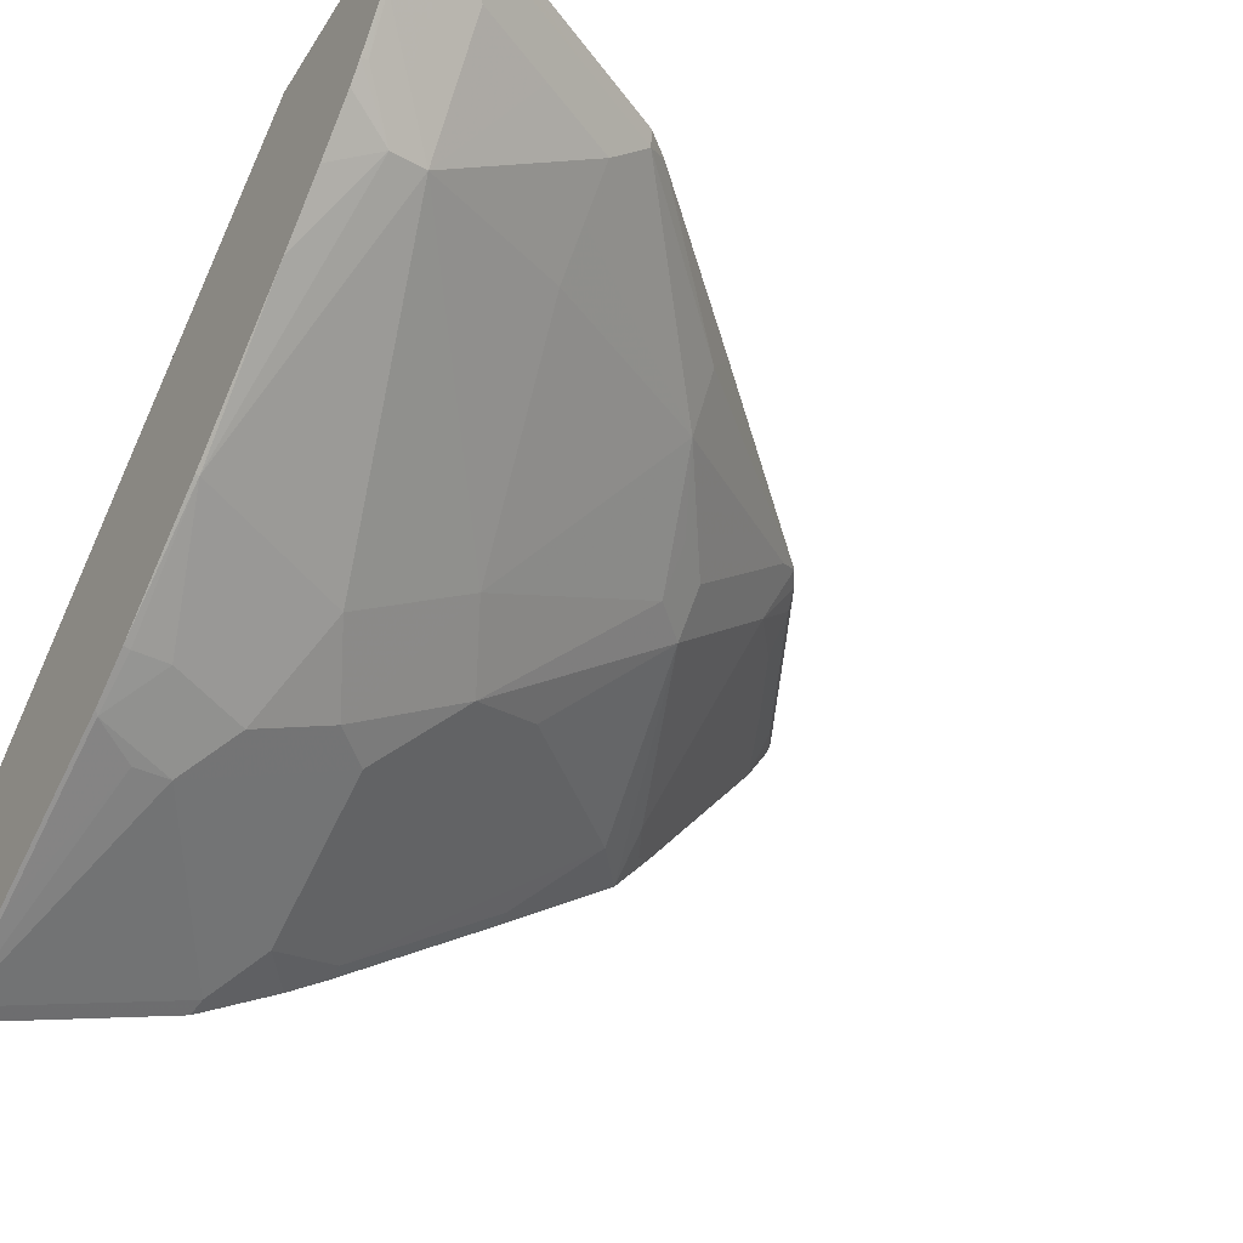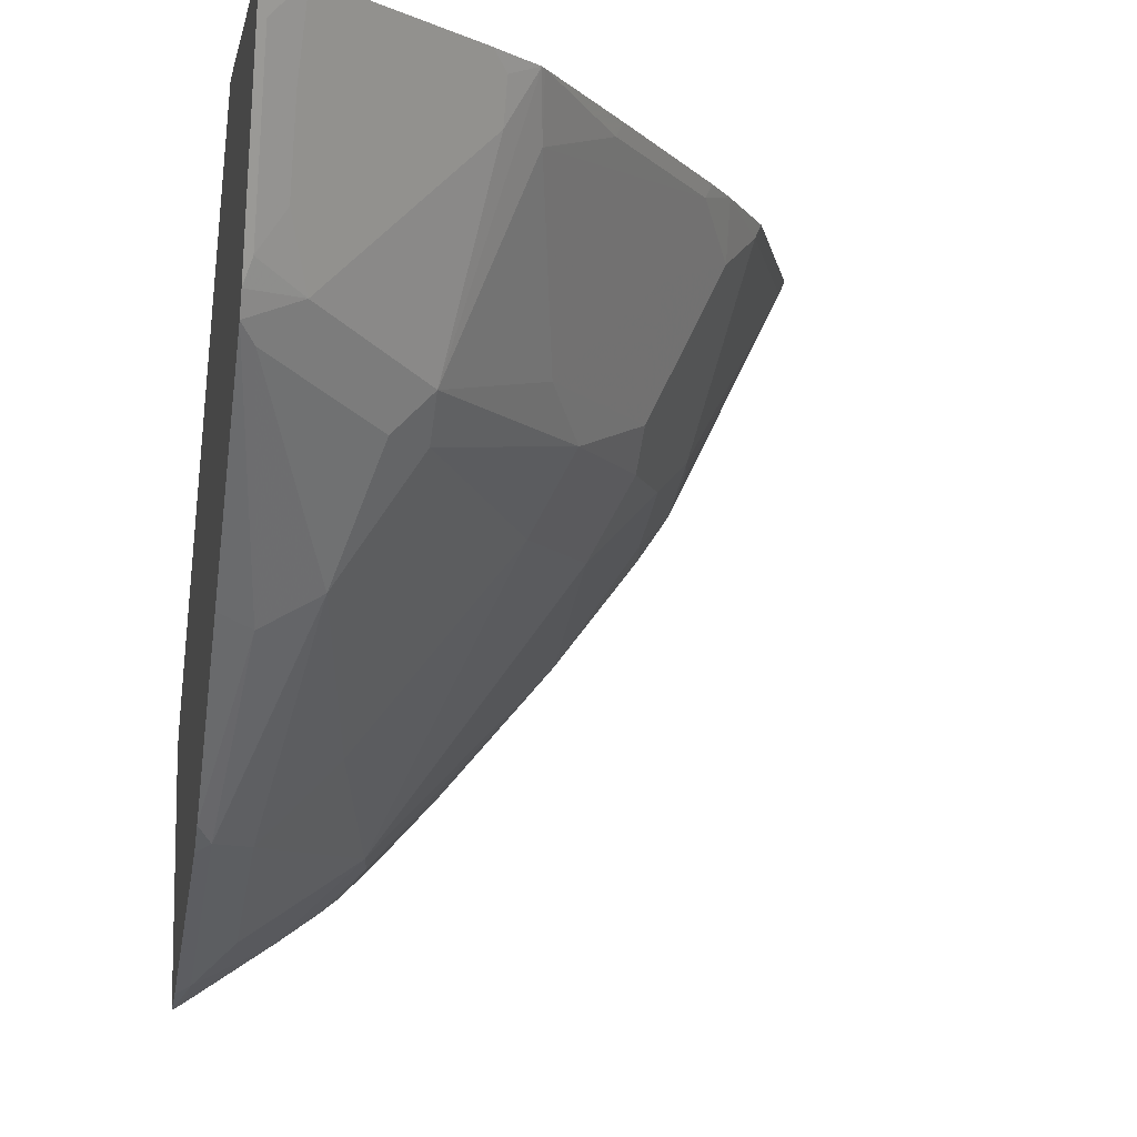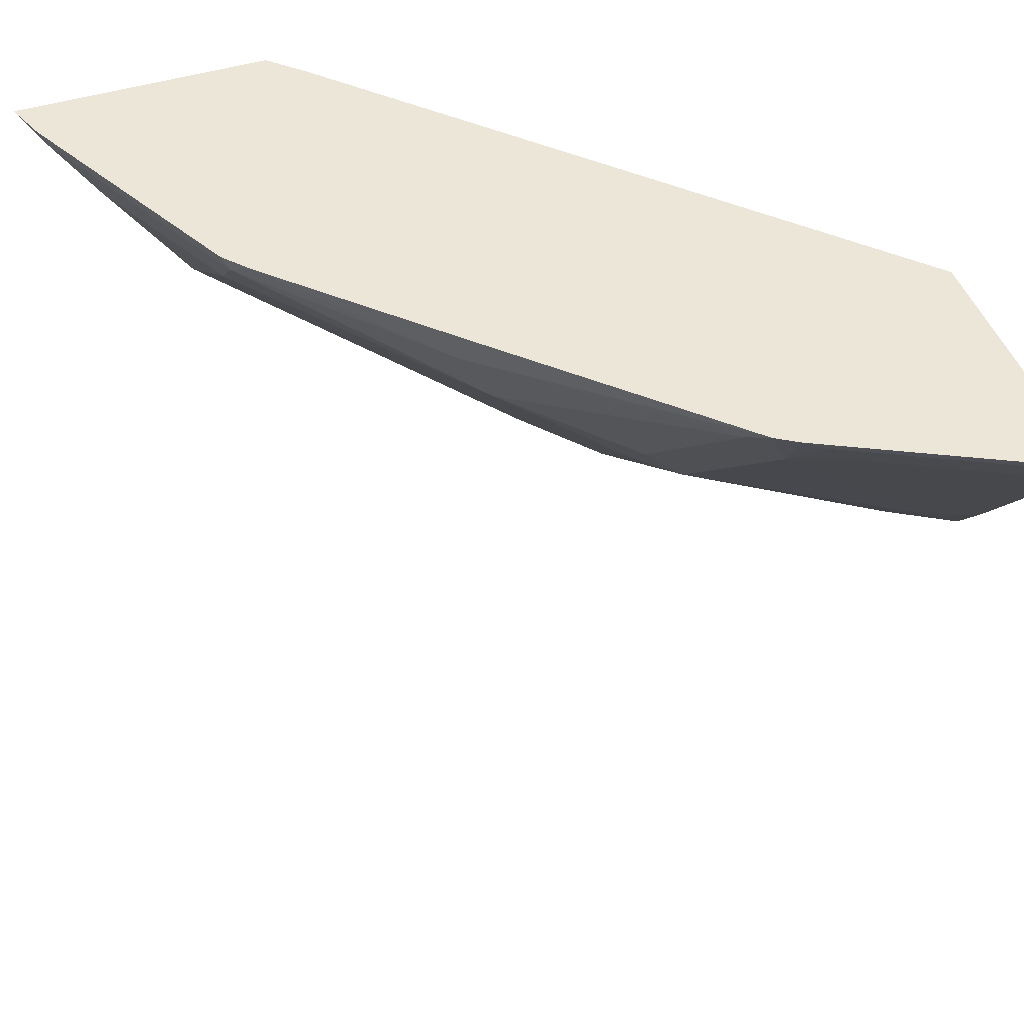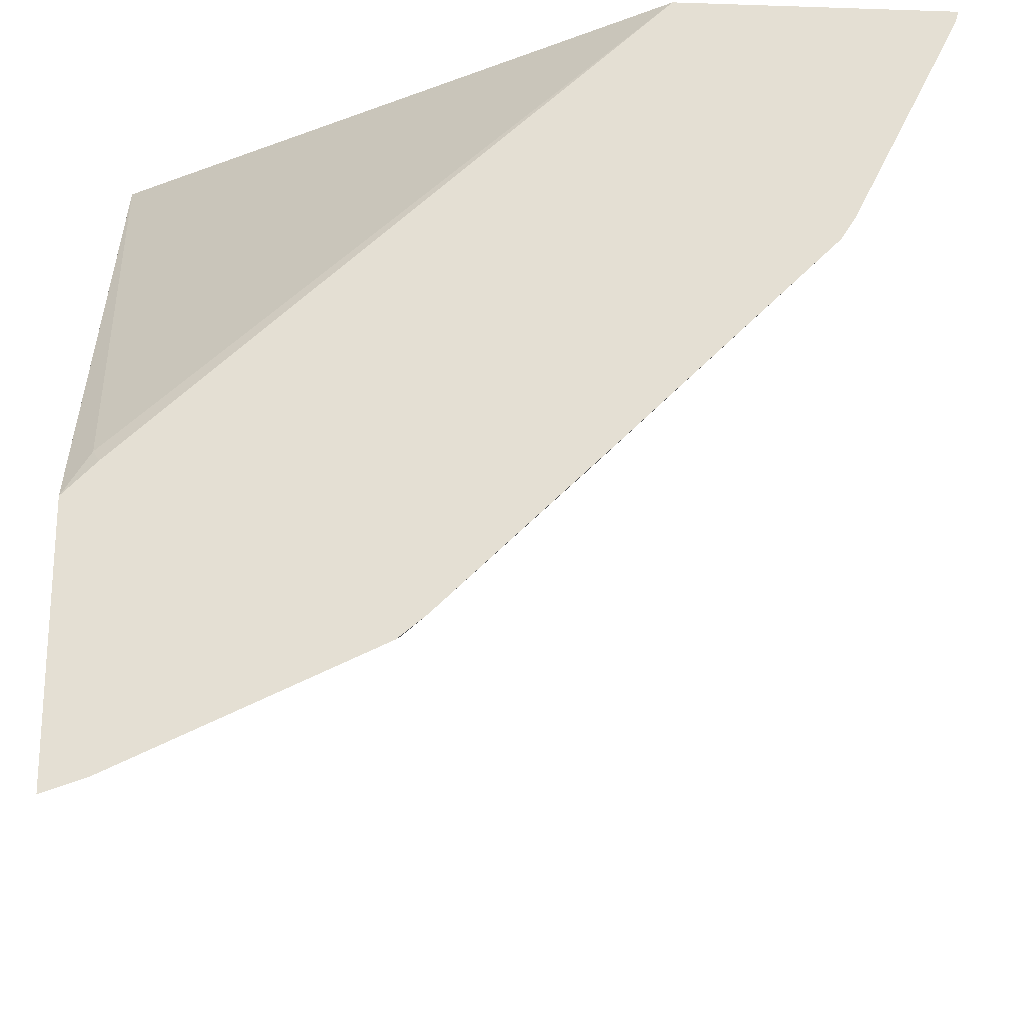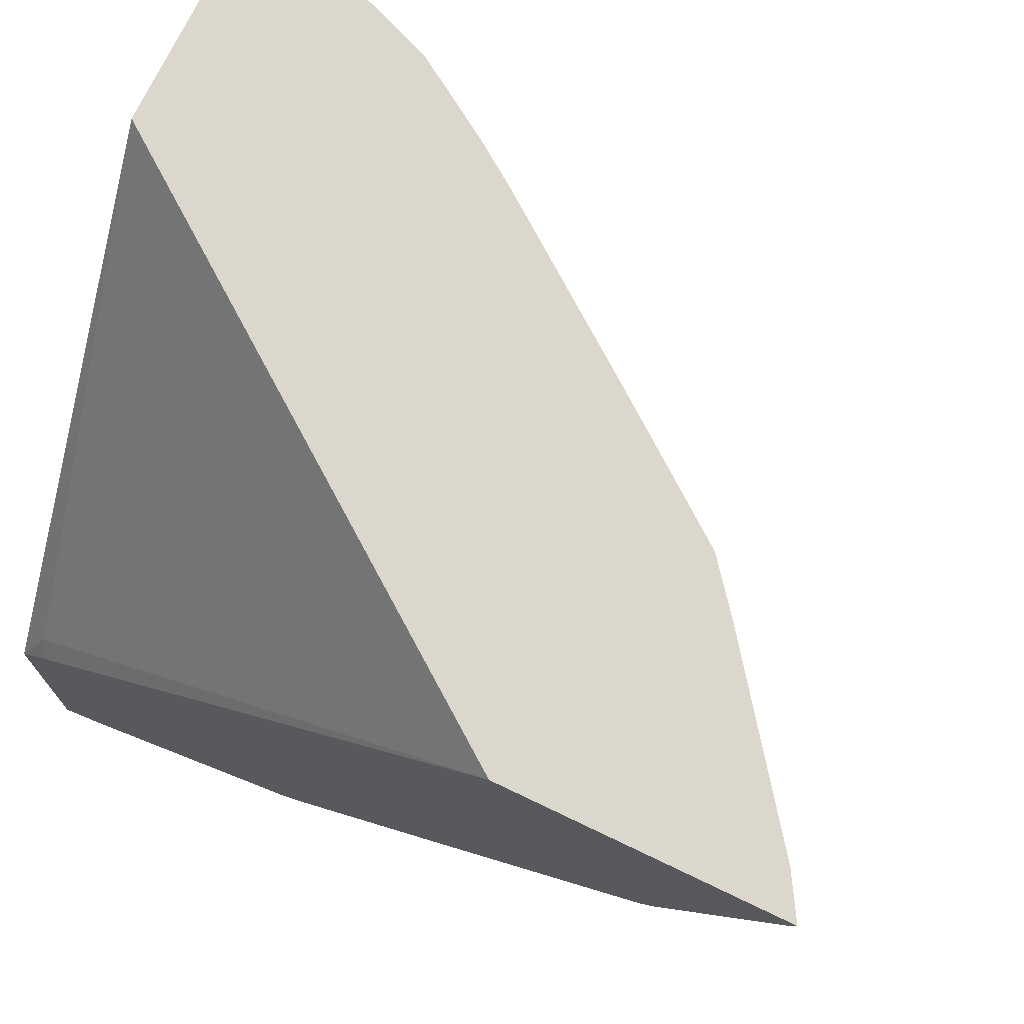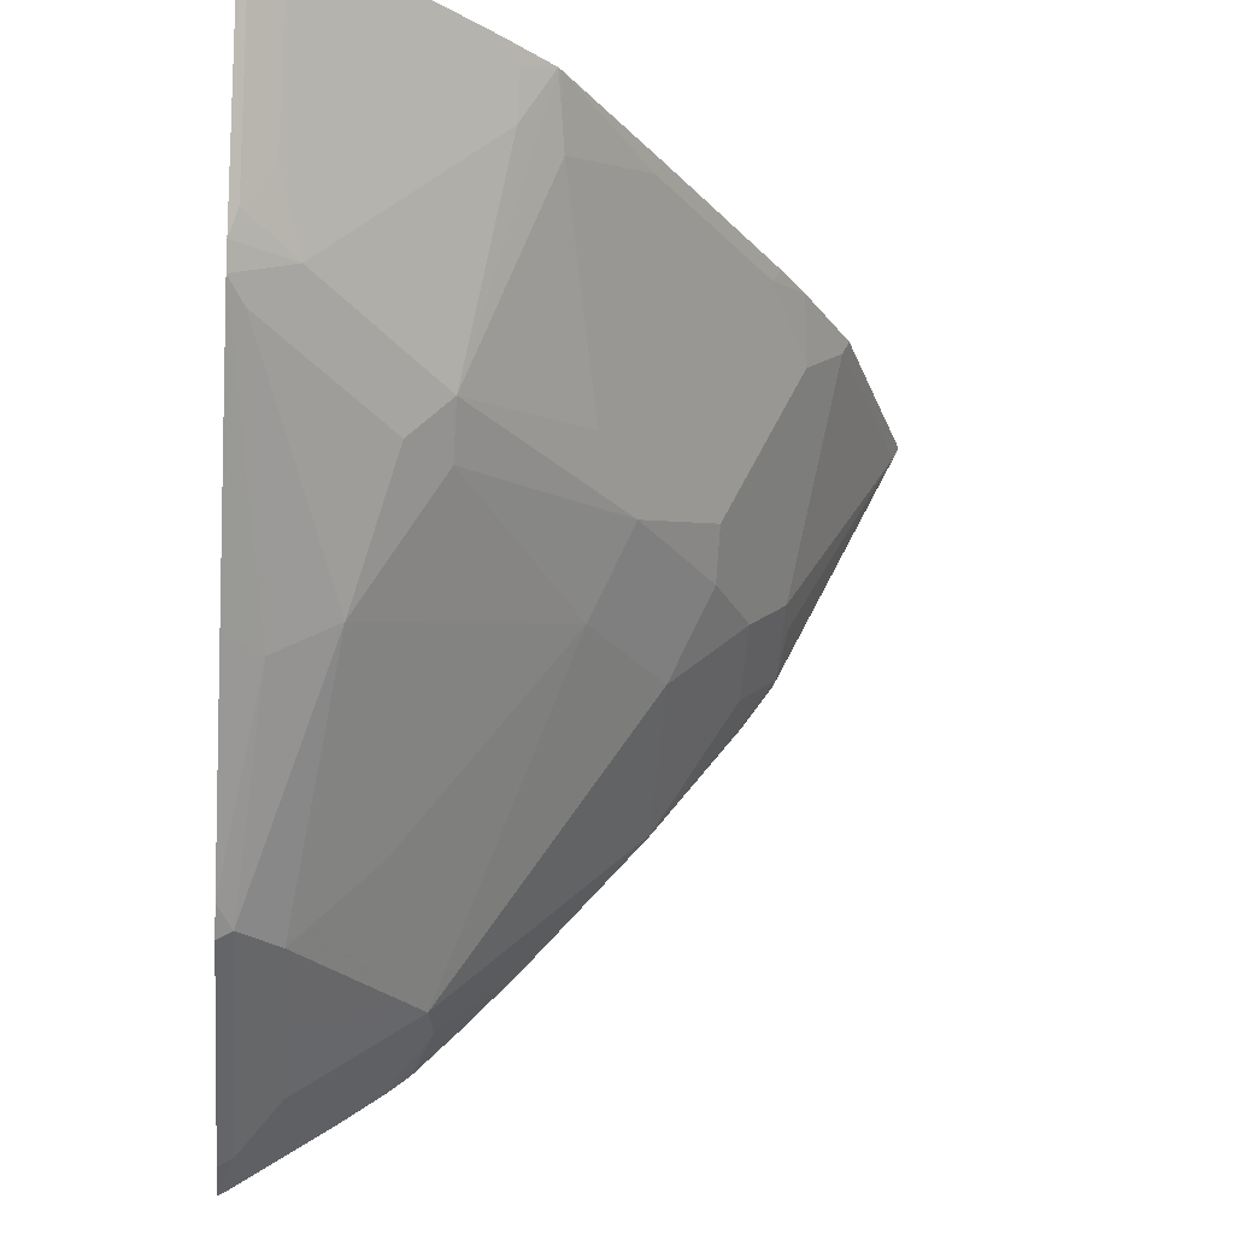
<metadata>
{"format":"obj","ext":"obj","renderer":"f3d","projection":"perspective","resolution":1024,"background":"white","views":[{"elev":-43.4,"azim":-30.2,"up":"+Z"},{"elev":-9.3,"azim":78.6,"up":"+Y"},{"elev":46.2,"azim":70.6,"up":"+Z"},{"elev":-22.5,"azim":-3.3,"up":"+Y"},{"elev":72.9,"azim":25.6,"up":"+Y"},{"elev":-25.1,"azim":85.1,"up":"+Y"}]}
</metadata>
<code>
v 0.6683 0.09356 -0.4635
v 0.6669 0.08822 -0.4635
v 0.6571 0.09356 -0.4825
v 0.5416 0.09356 -0.4635
v 0.6612 0.0768 -0.4635
v 0.6593 0.0768 -0.4673
v 0.6409 0.05759 -0.4801
v 0.5994 0.09356 -0.5593
v 0.3024 0.09356 -0.6385
v 0.3024 -0.1248 -0.4705
v 0.3059 -0.1318 -0.4635
v 0.642 0.03837 -0.4635
v 0.6401 0.03837 -0.4673
v 0.6217 0.01919 -0.4801
v 0.6001 -0.00963 -0.4897
v 0.6001 0.04798 -0.5281
v 0.5809 0.0672 -0.5665
v 0.5905 0.08641 -0.5665
v 0.5817 0.09356 -0.5817
v 0.2911 0.09356 -0.6469
v 0.291 -0.1475 -0.4635
v 0.6228 -2.207e-05 -0.4635
v 0.6209 -2.207e-05 -0.4673
v 0.6171 -0.01144 -0.4635
v 0.6106 -0.0218 -0.4635
v 0.5424 -0.04802 -0.5281
v 0.5424 -0.02881 -0.5473
v 0.5796 0.09356 -0.5833
v 0.5616 0.0672 -0.5857
v 0.291 0.09356 -0.647
v 0.291 -0.2699 -0.4635
v 0.6001 -0.02881 -0.4705
v 0.5167 -0.1161 -0.4635
v 0.5057 -0.1216 -0.4801
v 0.504 -0.1056 -0.5089
v 0.5232 -0.06724 -0.5281
v 0.5232 -0.04802 -0.5473
v 0.4465 -0.02881 -0.6241
v 0.4849 -0.00963 -0.6049
v 0.5232 0.08641 -0.6241
v 0.5215 0.09356 -0.6277
v 0.4465 0.04798 -0.6625
v 0.4081 0.0672 -0.7009
v 0.4465 0.08641 -0.6817
v 0.291 0.09356 -0.7621
v 0.291 -0.2668 -0.4687
v 0.312 -0.2592 -0.4705
v 0.3103 -0.2627 -0.4635
v 0.4378 -0.1946 -0.4635
v 0.4273 -0.2016 -0.4705
v 0.4081 -0.2016 -0.4897
v 0.4081 -0.1824 -0.5089
v 0.4081 -0.1632 -0.5281
v 0.4273 -0.06724 -0.6049
v 0.3889 -0.02881 -0.6625
v 0.4081 -0.00963 -0.6625
v 0.4447 0.09356 -0.6853
v 0.4261 0.09356 -0.6985
v 0.3889 0.04798 -0.7009
v 0.3889 0.08641 -0.7201
v 0.2929 0.08641 -0.7585
v 0.2929 0.04798 -0.7393
v 0.291 0.01681 -0.7237
v 0.3871 0.09356 -0.7237
v 0.291 -0.2388 -0.5113
v 0.2929 -0.24 -0.5089
v 0.312 -0.2208 -0.5281
v 0.3312 -0.24 -0.4897
v 0.3697 -0.2208 -0.4897
v 0.3889 -0.2208 -0.4705
v 0.4255 -0.2051 -0.4635
v 0.3312 -0.2016 -0.5473
v 0.3697 -0.06724 -0.6433
v 0.3505 -0.02881 -0.6817
v 0.3312 -0.00963 -0.7009
v 0.3137 -0.01283 -0.7041
v 0.2929 -0.02881 -0.7009
v 0.291 0.007166 -0.7189
v 0.291 -0.2284 -0.5263
v 0.2945 -0.224 -0.5313
v 0.3137 -0.2048 -0.5505
v 0.2929 -0.1056 -0.6433
v 0.312 -0.04802 -0.6817
v 0.2945 -0.05123 -0.6849
v 0.291 -0.04628 -0.6892
v 0.291 -0.03123 -0.6997
v 0.291 -0.2242 -0.5322
v 0.291 -0.2223 -0.5347
v 0.291 -0.217 -0.5415
v 0.291 -0.1958 -0.5626
v 0.291 -0.1698 -0.5872
v 0.291 -0.1056 -0.6433
v 0.291 -0.05215 -0.6851
f 47 66 67
f 44 58 57
f 45 62 63
f 45 64 61
f 43 60 58
f 46 65 66
f 46 66 47
f 45 61 62
f 47 67 72
f 48 70 71
f 47 68 69
f 47 69 70
f 47 70 48
f 49 71 50
f 50 71 70
f 50 70 69
f 43 59 60
f 51 69 72
f 50 69 51
f 47 72 68
f 43 56 59
f 35 50 51
f 42 56 43
f 31 46 47
f 51 72 52
f 31 47 48
f 32 34 35
f 33 49 34
f 34 49 50
f 34 50 35
f 35 37 36
f 35 51 52
f 35 52 53
f 35 53 54
f 35 54 37
f 37 54 38
f 38 54 55
f 38 55 56
f 38 56 39
f 39 56 42
f 40 44 41
f 41 44 57
f 43 58 44
f 52 72 53
f 77 84 85
f 54 72 73
f 73 83 74
f 74 83 75
f 75 83 77
f 75 77 76
f 77 83 84
f 77 85 86
f 79 87 80
f 80 87 81
f 81 87 88
f 81 88 89
f 81 89 90
f 81 90 91
f 81 91 82
f 82 91 92
f 82 92 93
f 82 93 84
f 82 84 83
f 84 93 85
f 29 44 40
f 73 82 83
f 72 82 73
f 72 81 82
f 68 72 69
f 54 73 55
f 55 73 74
f 55 74 75
f 55 75 56
f 56 75 59
f 58 60 64
f 59 75 60
f 60 75 61
f 60 61 64
f 53 72 54
f 61 76 62
f 62 76 77
f 62 77 86
f 62 86 78
f 62 78 63
f 65 79 80
f 65 80 66
f 66 80 67
f 67 80 81
f 67 81 72
f 61 75 76
f 29 43 44
f 21 92 91
f 29 39 42
f 1 22 12
f 1 12 5
f 1 5 2
f 2 5 6
f 2 6 3
f 3 6 7
f 3 7 8
f 4 9 10
f 4 10 11
f 5 12 13
f 5 13 6
f 6 13 7
f 7 13 23
f 7 23 14
f 7 14 15
f 7 15 16
f 7 16 17
f 7 17 8
f 8 17 18
f 1 24 22
f 8 18 19
f 1 25 24
f 1 49 33
f 1 2 3
f 1 3 8
f 1 8 19
f 29 42 43
f 1 28 41
f 1 41 57
f 1 57 58
f 1 58 64
f 1 64 45
f 1 45 30
f 1 30 20
f 1 20 9
f 1 9 4
f 1 4 11
f 1 11 21
f 1 21 31
f 1 31 48
f 1 48 71
f 1 71 49
f 1 33 25
f 9 20 10
f 1 19 28
f 10 21 11
f 21 89 88
f 21 88 87
f 21 87 79
f 21 79 65
f 21 65 46
f 21 46 31
f 22 24 23
f 25 32 26
f 25 33 34
f 25 34 32
f 26 35 36
f 26 36 37
f 26 37 27
f 26 32 35
f 27 37 38
f 27 38 39
f 28 29 40
f 28 40 41
f 10 20 21
f 21 90 89
f 21 91 90
f 27 39 29
f 21 93 92
f 12 23 13
f 15 17 16
f 15 23 24
f 15 24 25
f 15 25 26
f 15 26 27
f 15 27 17
f 17 19 18
f 17 27 19
f 14 23 15
f 19 29 28
f 19 27 29
f 21 85 93
f 21 86 85
f 21 78 86
f 12 22 23
f 21 45 63
f 21 30 45
f 20 30 21
f 21 63 78

</code>
